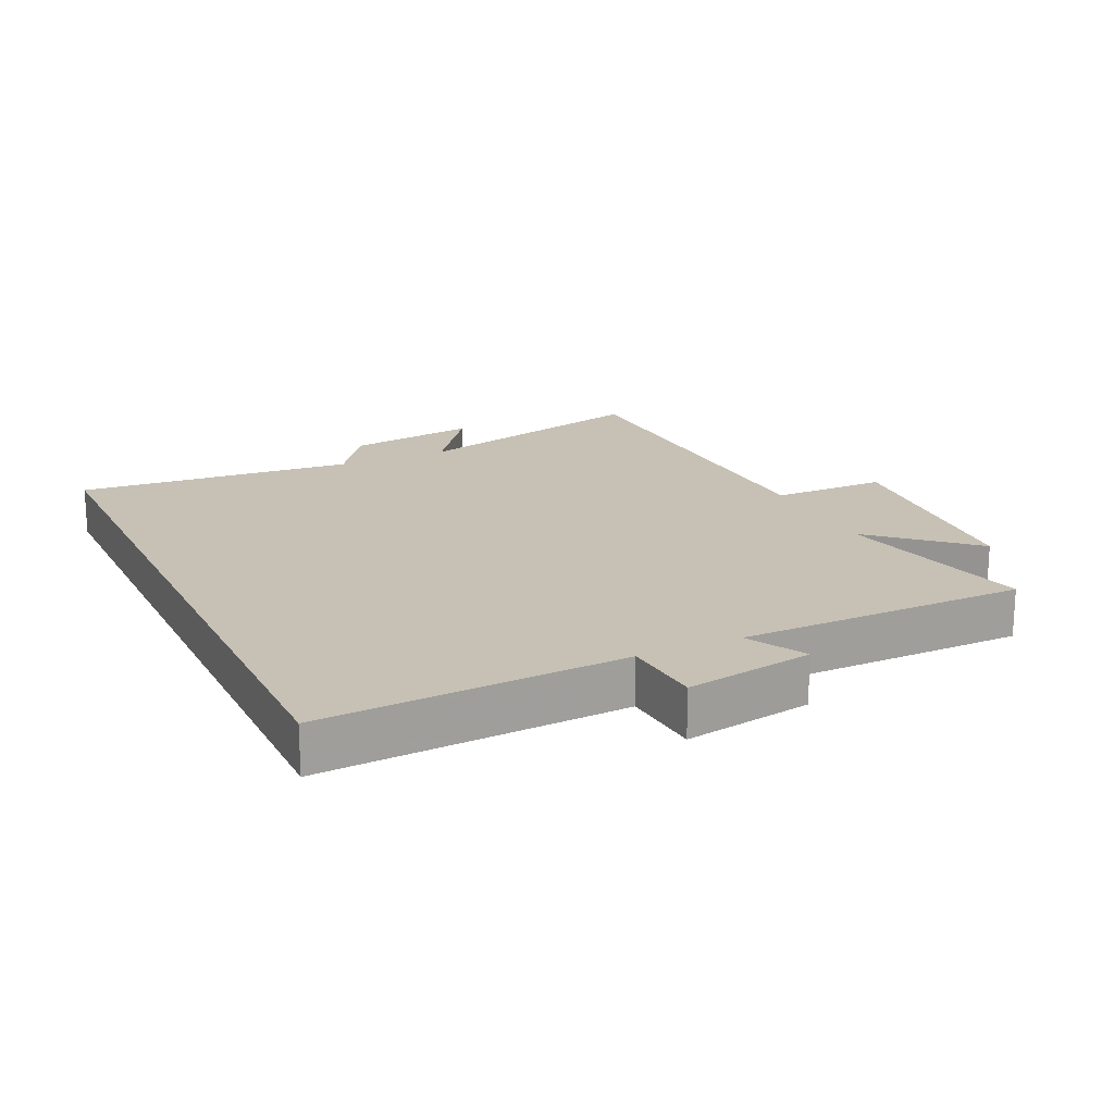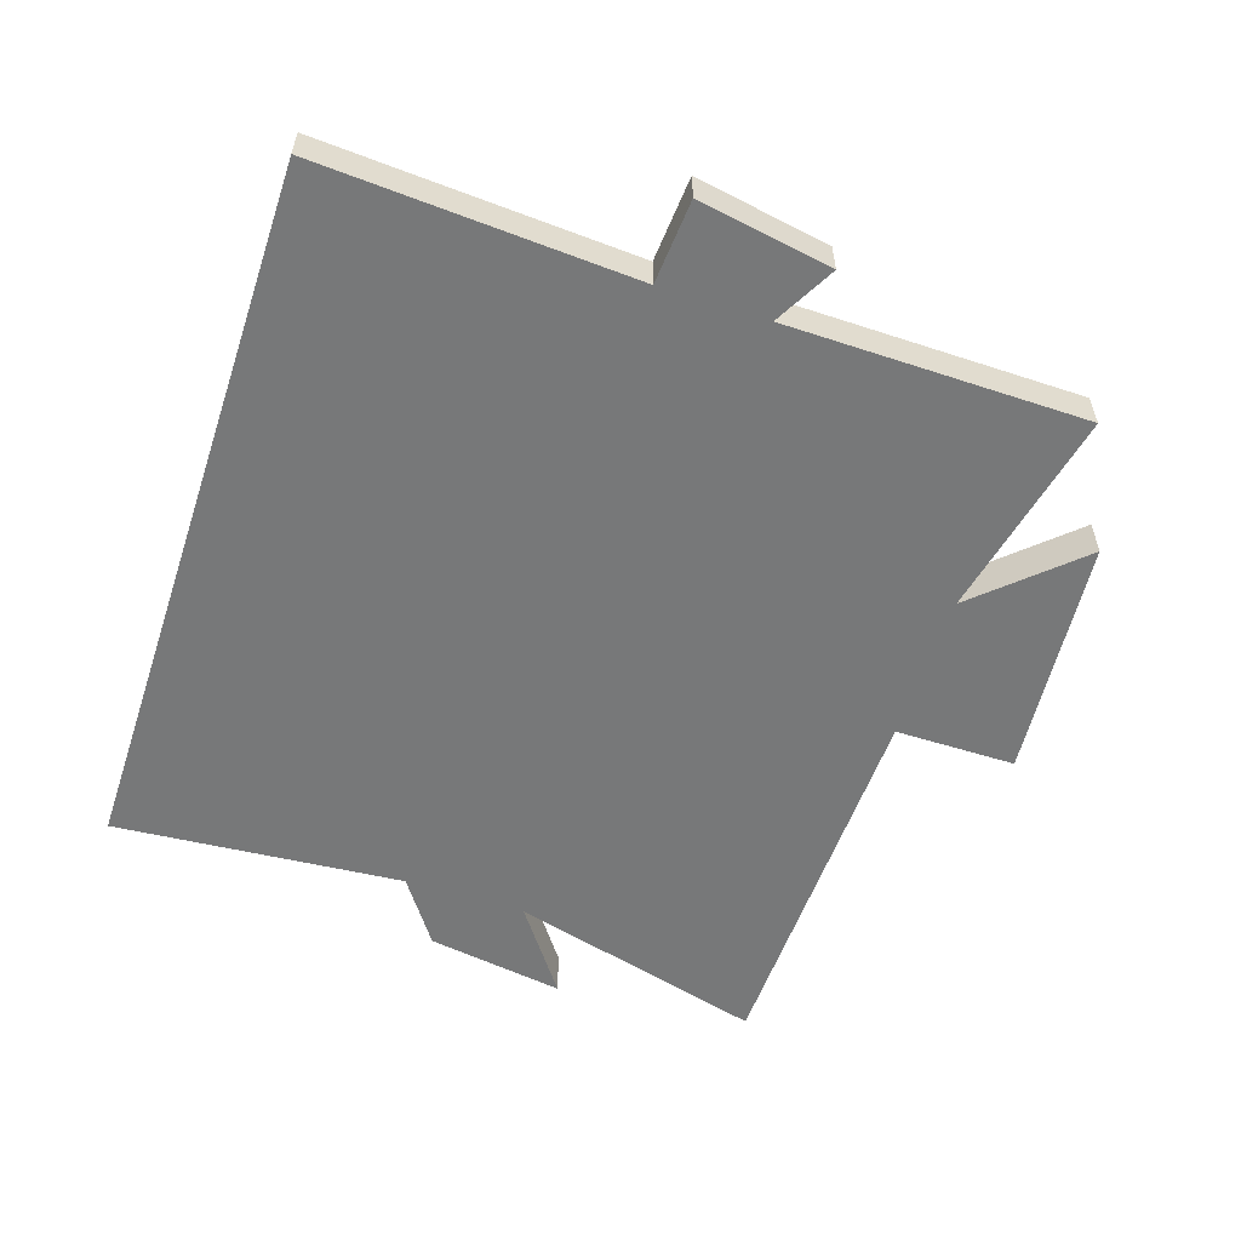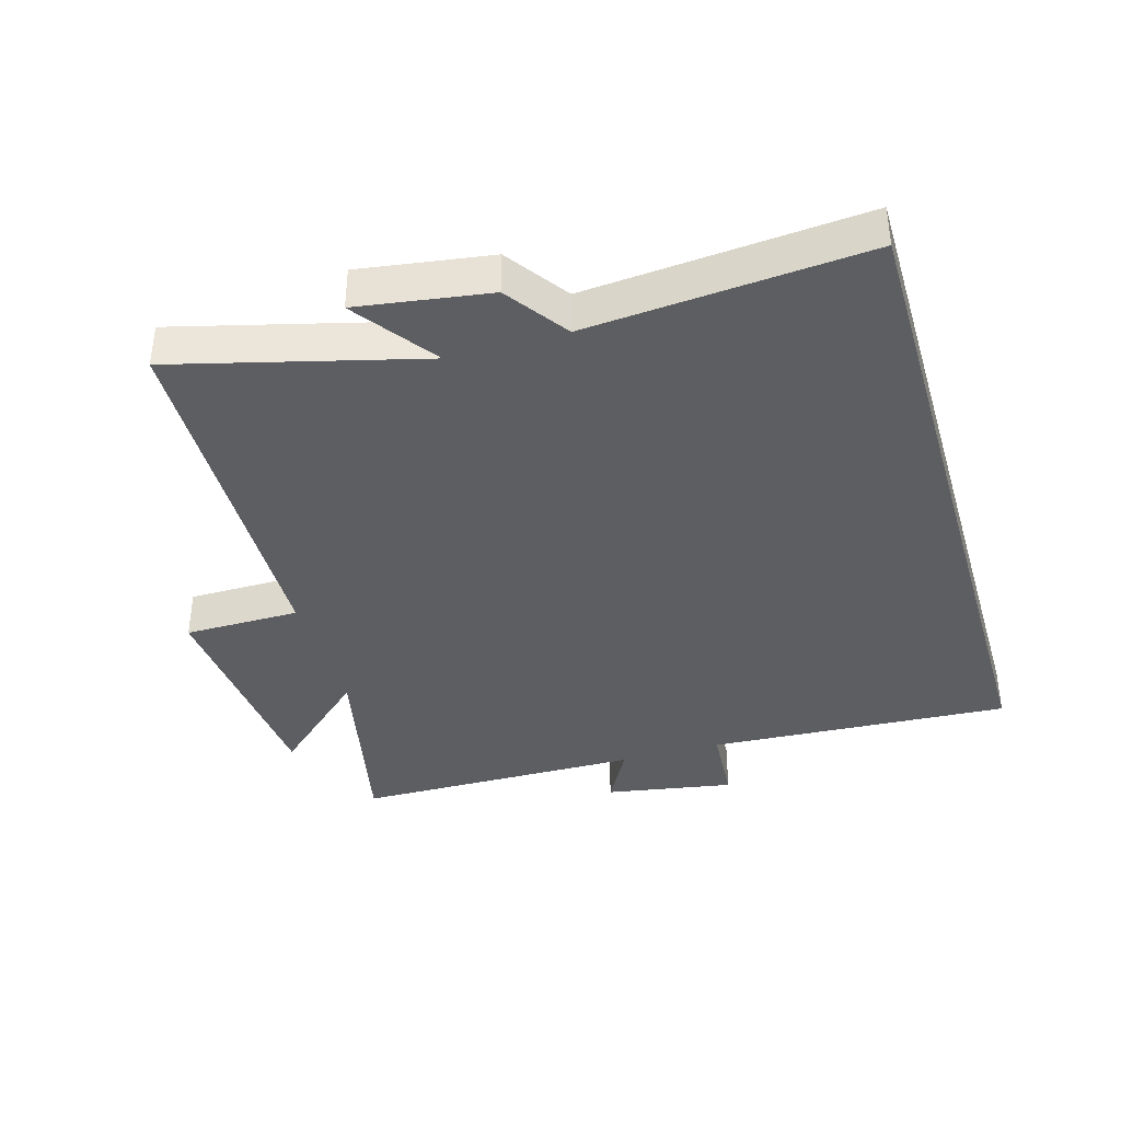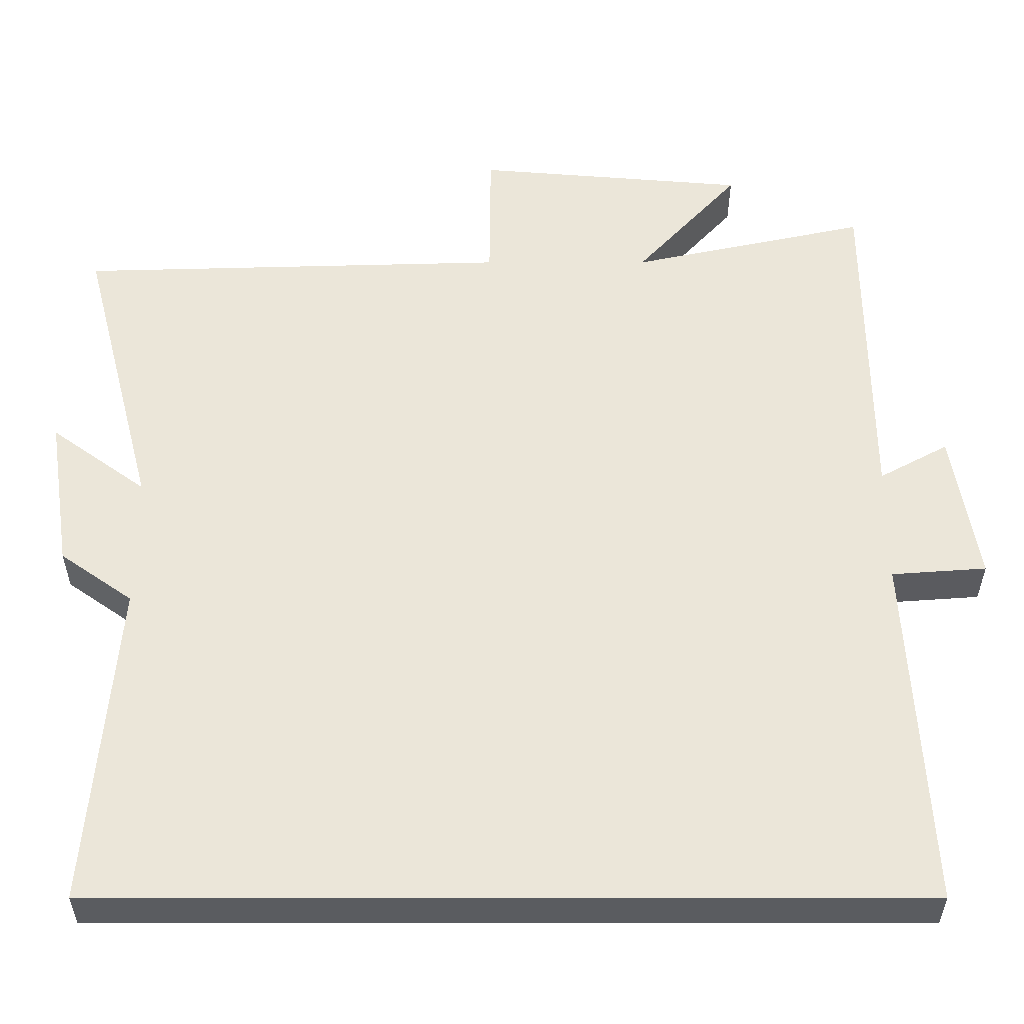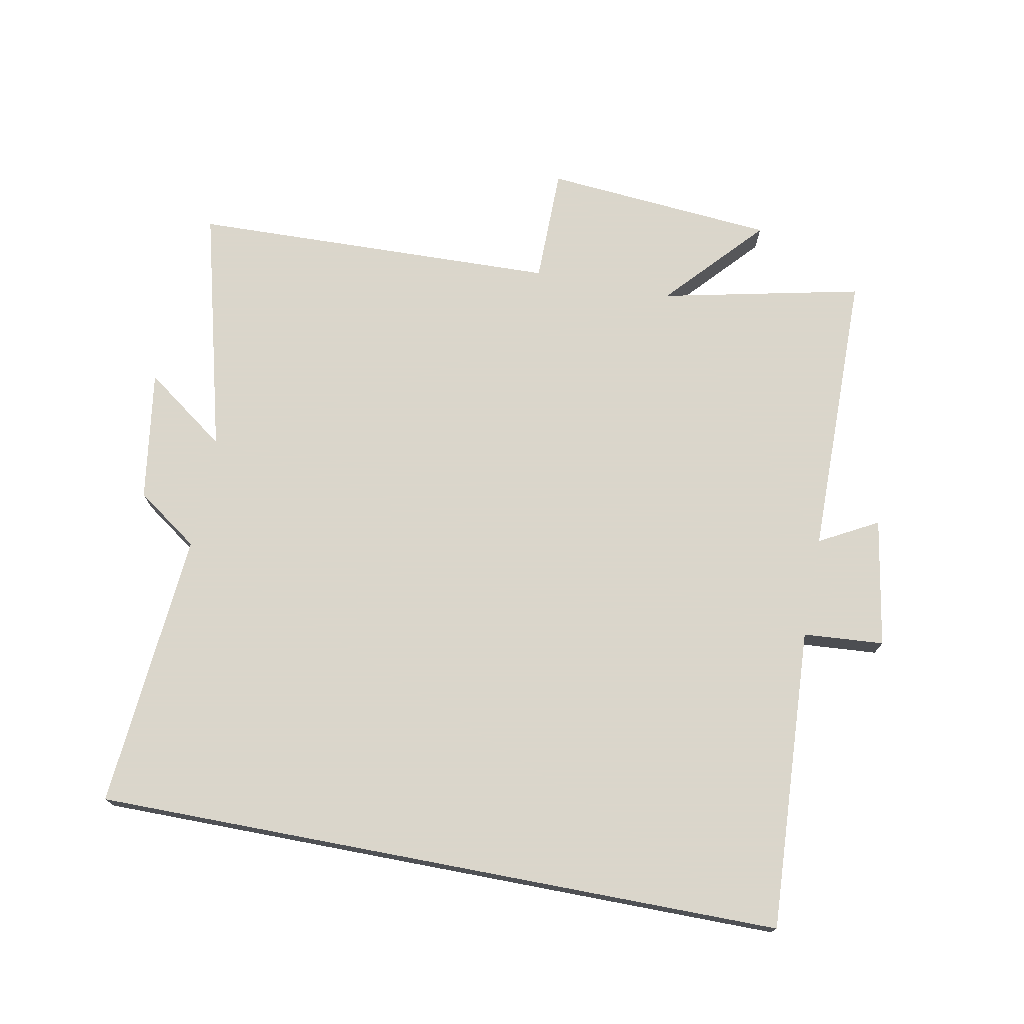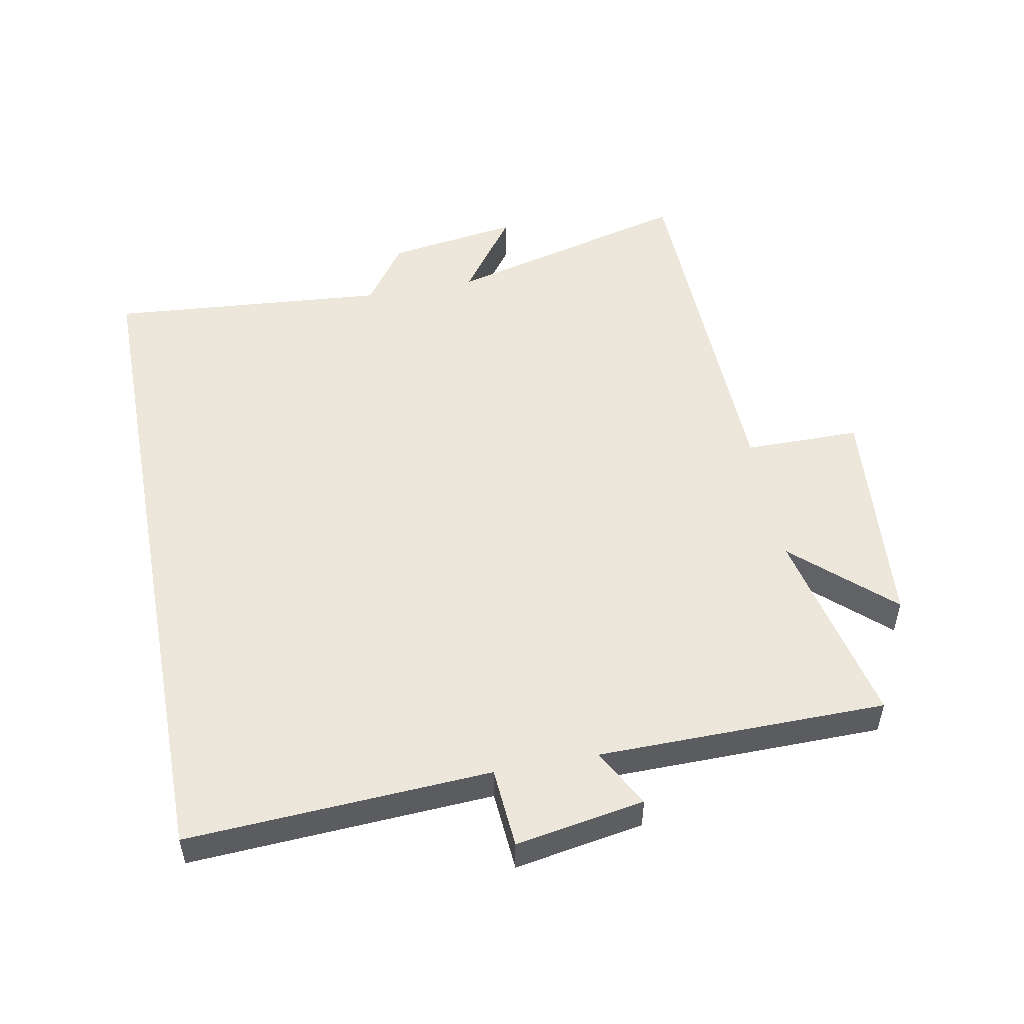
<metadata>
{"format":"obj","ext":"obj","renderer":"f3d","projection":"perspective","resolution":1024,"background":"white","views":[{"elev":18.6,"azim":-115.2,"up":"+Y"},{"elev":-57.4,"azim":-108.3,"up":"+Y"},{"elev":-38.5,"azim":106.3,"up":"+Y"},{"elev":-34.3,"azim":180.0,"up":"+Z"},{"elev":73.7,"azim":-169.2,"up":"+Y"},{"elev":52.0,"azim":-100.8,"up":"+Y"}]}
</metadata>
<code>
v 0.598 0.07 0.484
v 0.5 0.07 0.106
v 0.625 0.07 0.197
v 0.595 0.07 -0.005
v 0.5 0.07 -0.072
v 0.536 0.07 -0.5
v -0.526 0.07 -0.5
v -0.5 0.07 -0.034
v -0.624 0.07 -0.025
v -0.59 0.07 0.173
v -0.5 0.07 0.124
v -0.496 0.07 0.567
v -0.187 0.07 0.5
v -0.322 0.07 0.648
v 0.032 0.07 0.678
v 0.033 0.07 0.5
v 0.598 0 0.484
v 0.5 0 0.106
v 0.625 0 0.197
v 0.595 0 -0.005
v 0.5 0 -0.072
v 0.536 0 -0.5
v -0.526 0 -0.5
v -0.5 0 -0.034
v -0.624 0 -0.025
v -0.59 0 0.173
v -0.5 0 0.124
v -0.496 0 0.567
v -0.187 0 0.5
v -0.322 0 0.648
v 0.032 0 0.678
v 0.033 0 0.5
f 13 14 15 16
f 13 16 1 2
f 11 12 13 2
f 8 9 10 11
f 8 11 2
f 5 6 7 8
f 5 8 2
f 2 3 4 5
f 32 31 30 29
f 18 17 32 29
f 18 29 28 27
f 27 26 25 24
f 18 27 24
f 24 23 22 21
f 18 24 21
f 21 20 19 18
f 1 17 18 2
f 2 18 19 3
f 3 19 20 4
f 4 20 21 5
f 5 21 22 6
f 6 22 23 7
f 7 23 24 8
f 8 24 25 9
f 9 25 26 10
f 10 26 27 11
f 11 27 28 12
f 12 28 29 13
f 13 29 30 14
f 14 30 31 15
f 15 31 32 16
f 16 32 17 1

</code>
